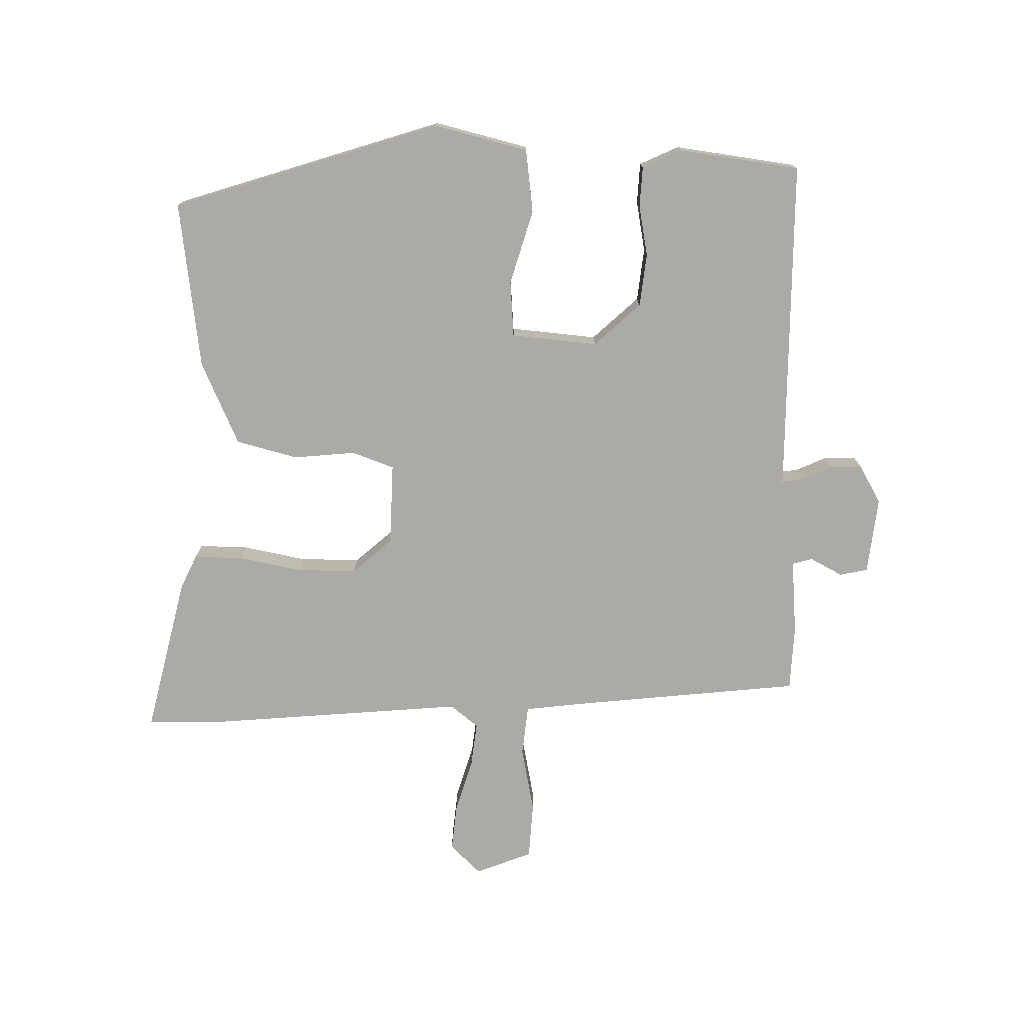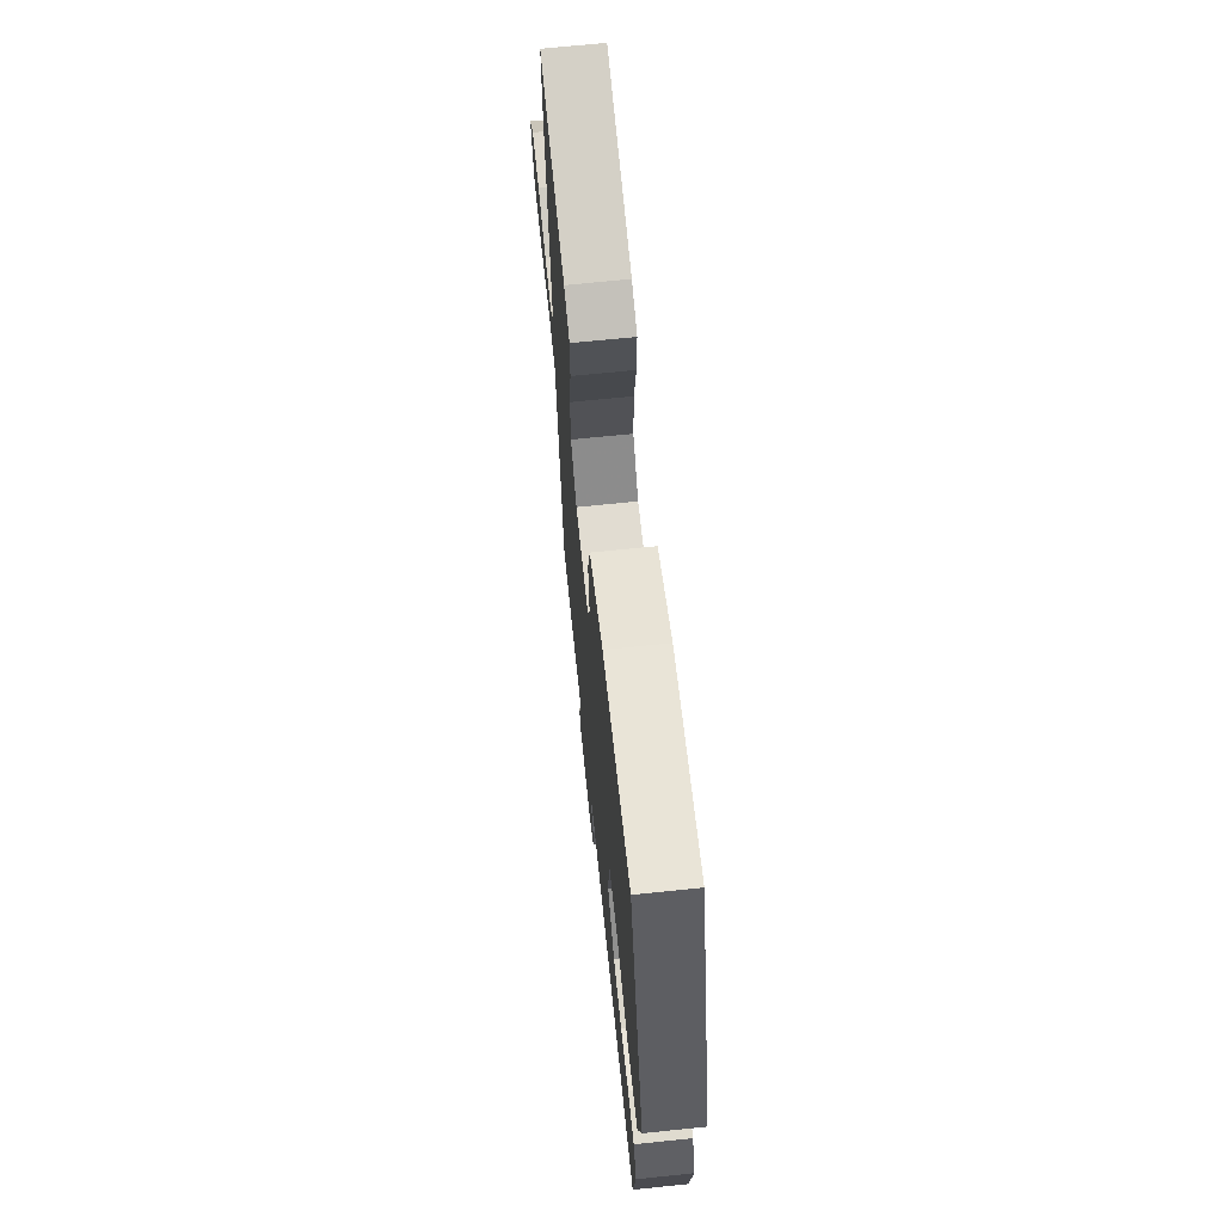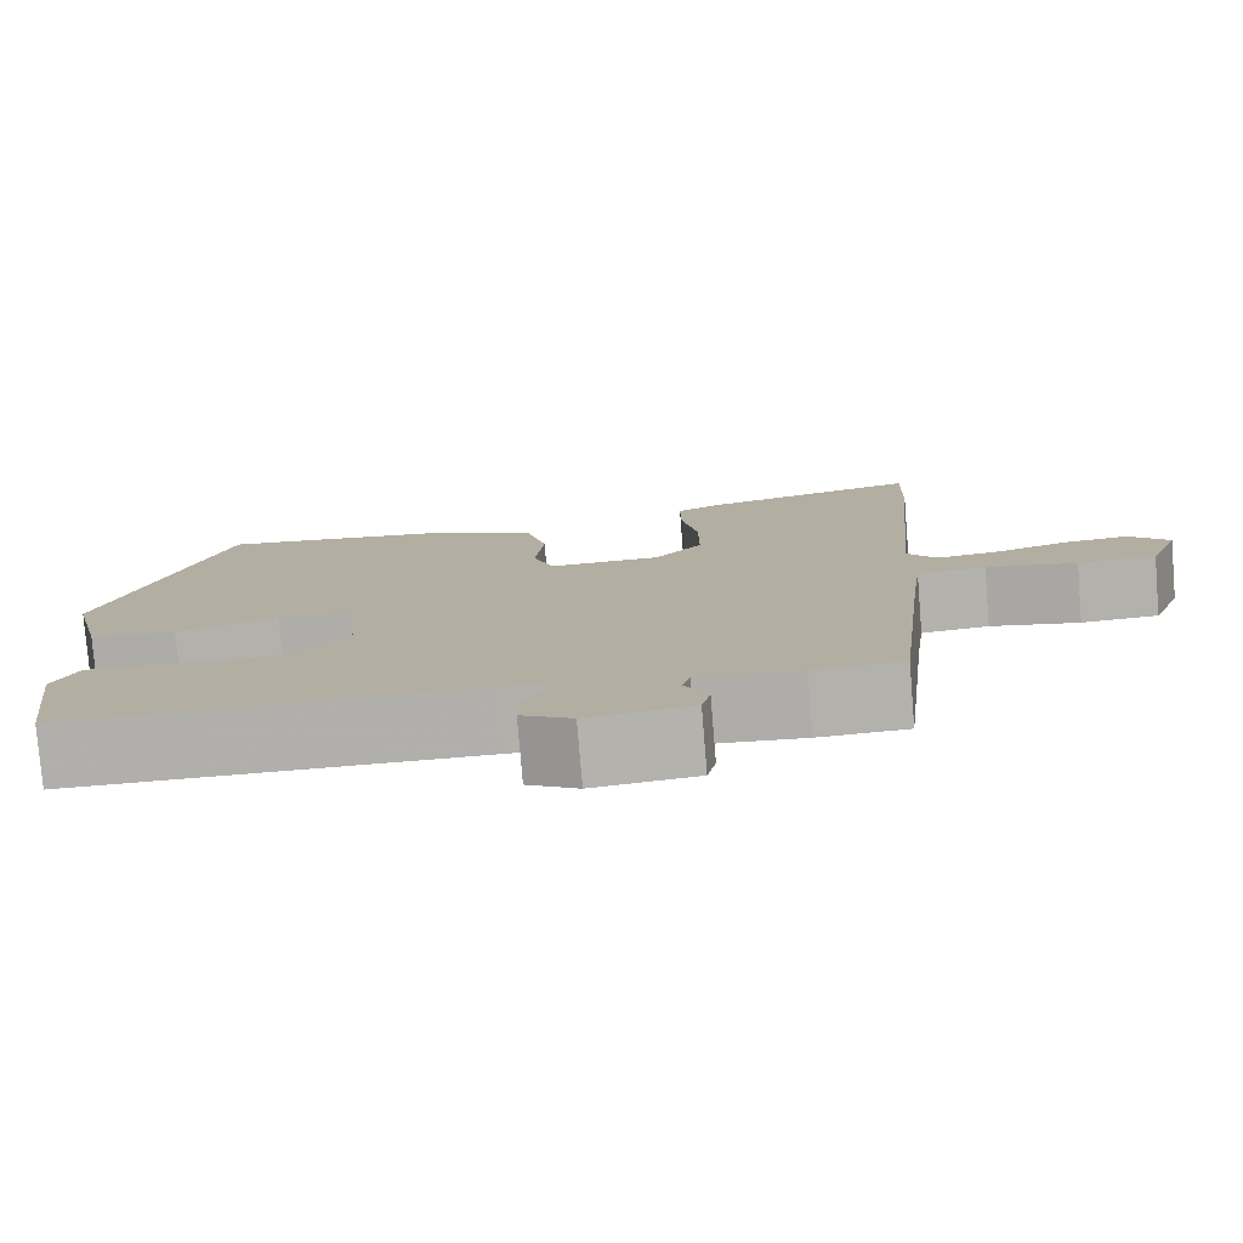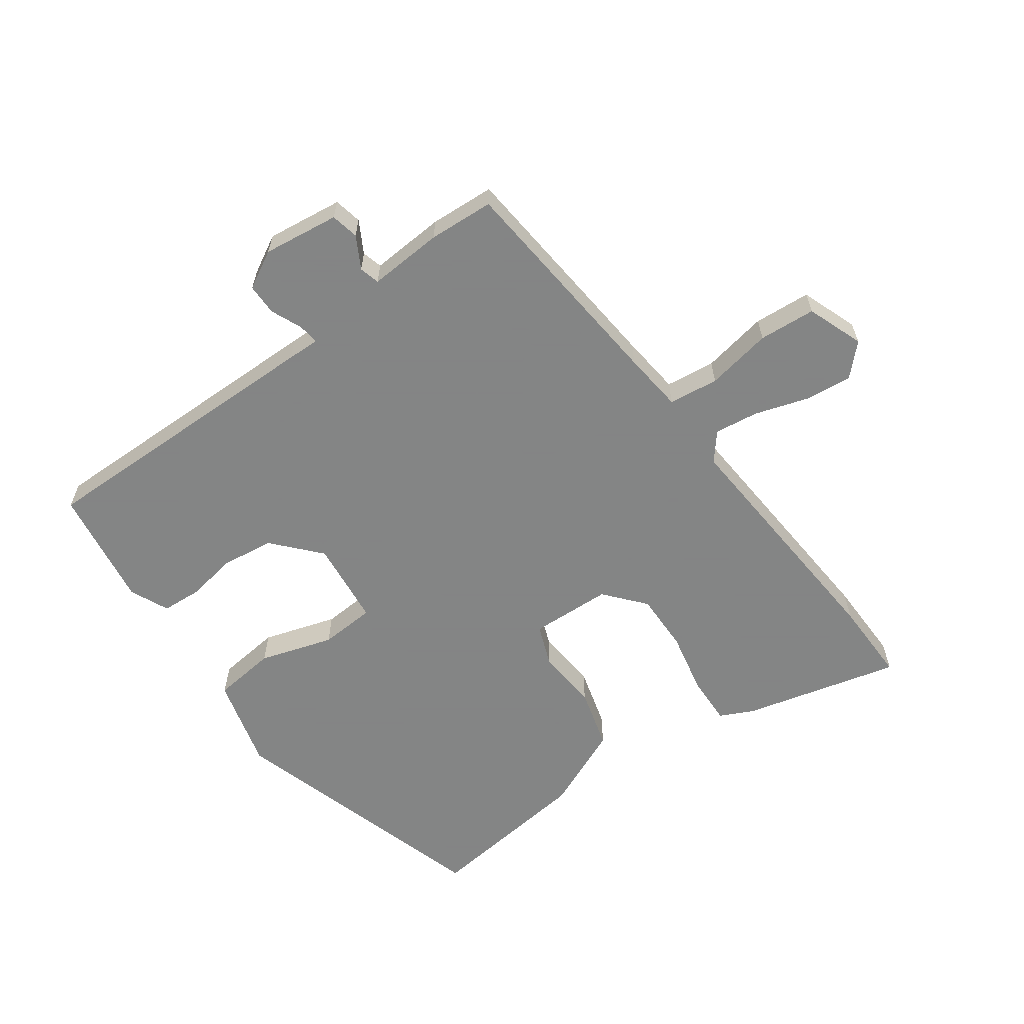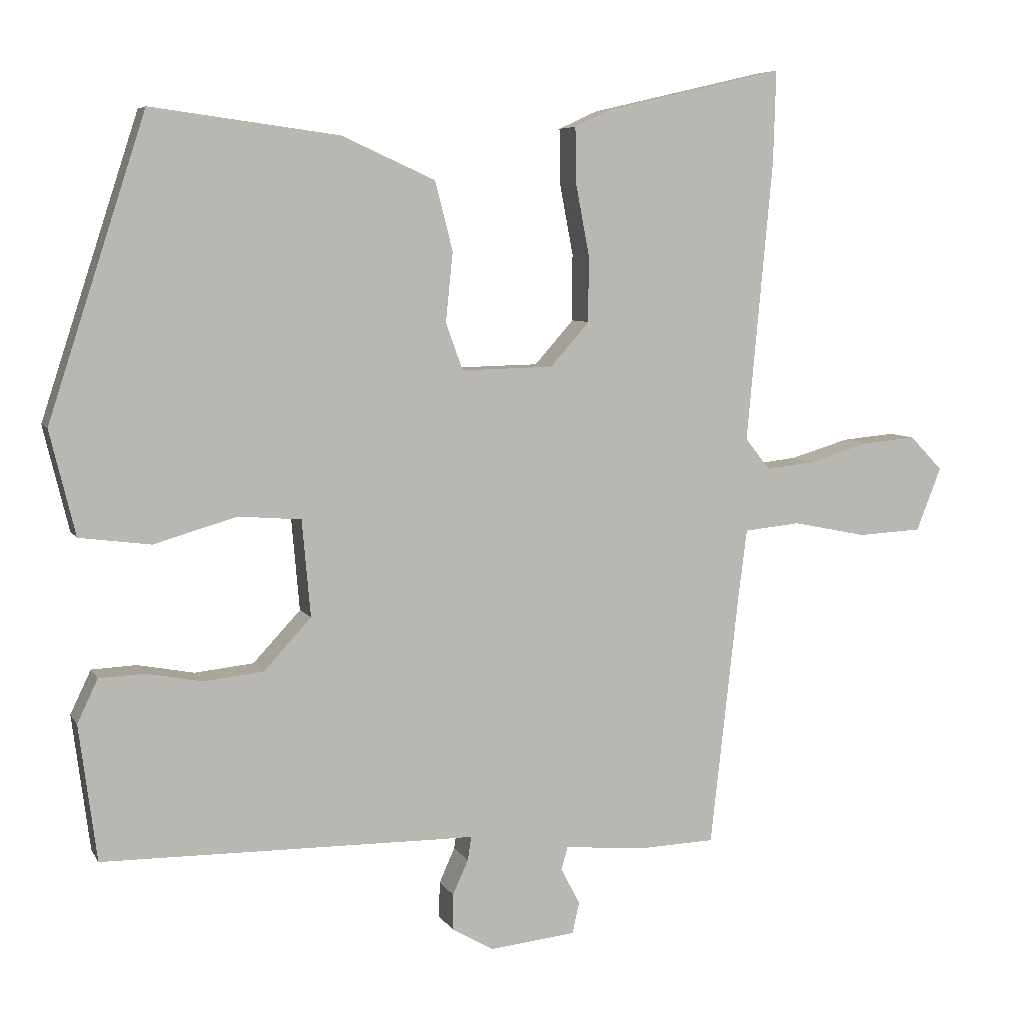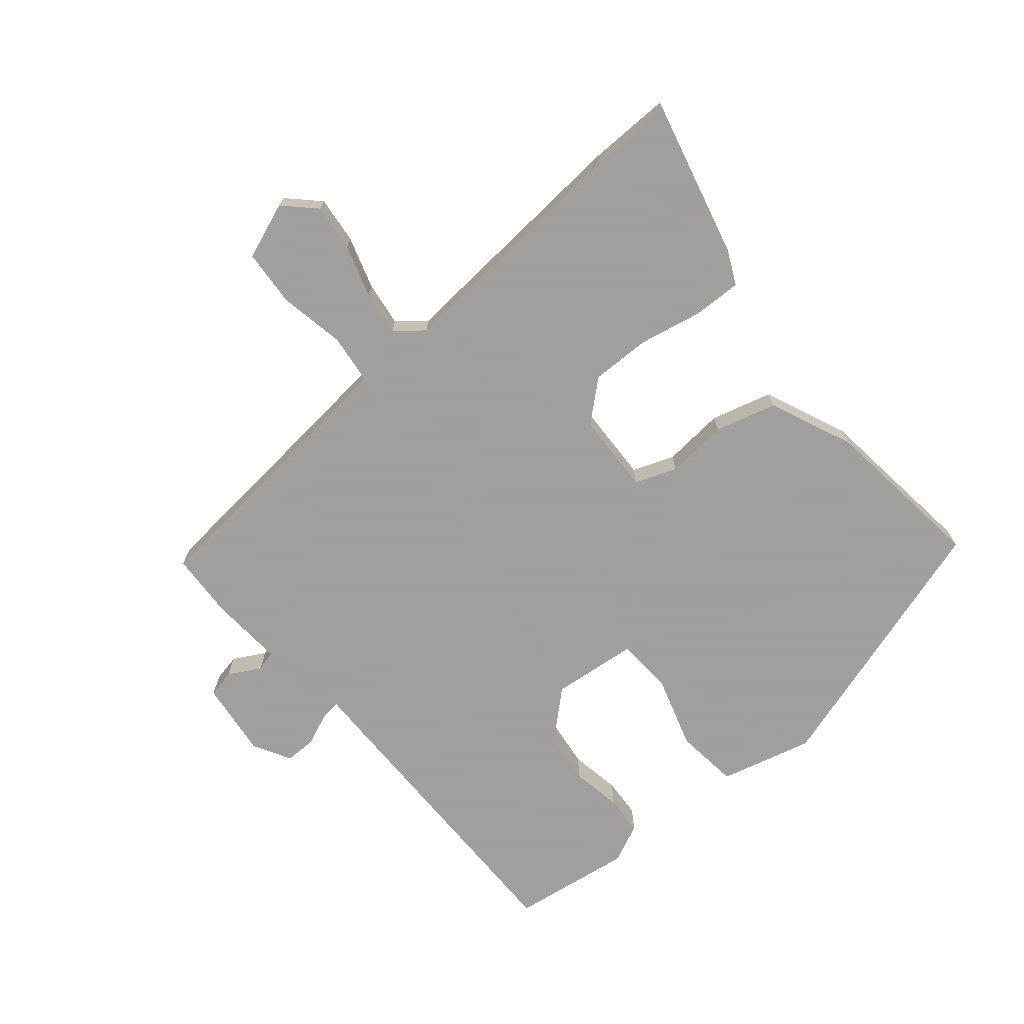
<metadata>
{"format":"obj","ext":"obj","renderer":"f3d","projection":"perspective","resolution":1024,"background":"white","views":[{"elev":-75.7,"azim":88.8,"up":"+Y"},{"elev":67.8,"azim":84.1,"up":"+Z"},{"elev":-78.5,"azim":-175.3,"up":"+Z"},{"elev":-61.6,"azim":-145.3,"up":"+Y"},{"elev":6.4,"azim":162.6,"up":"+Z"},{"elev":-71.5,"azim":-50.8,"up":"+Y"}]}
</metadata>
<code>
v -0.412 0.07 -0.535
v -0.452 0.07 -0.176
v -0.464 0.07 -0.081
v -0.543 0.07 -0.073
v -0.647 0.07 -0.094
v -0.737 0.07 -0.089
v -0.772 0.07 0
v -0.726 0.07 0.048
v -0.651 0.07 0.041
v -0.567 0.07 0.016
v -0.497 0.07 0.008
v -0.462 0.07 0.052
v -0.498 0.07 0.446
v -0.502 0.07 0.577
v -0.254 0.07 0.519
v -0.2 0.07 0.494
v -0.201 0.07 0.417
v -0.22 0.07 0.317
v -0.22 0.07 0.223
v -0.165 0.07 0.161
v -0.036 0.07 0.158
v -0.012 0.07 0.224
v -0.022 0.07 0.322
v 0.003 0.07 0.419
v 0.134 0.07 0.478
v 0.398 0.07 0.513
v 0.535 0.07 0.091
v 0.499 0.07 -0.056
v 0.399 0.07 -0.069
v 0.282 0.07 -0.035
v 0.194 0.07 -0.042
v 0.182 0.07 -0.178
v 0.249 0.07 -0.25
v 0.332 0.07 -0.259
v 0.412 0.07 -0.244
v 0.475 0.07 -0.247
v 0.504 0.07 -0.308
v 0.479 0.07 -0.499
v 0.005 0.07 -0.503
v -0.047 0.07 -0.503
v -0.042 0.07 -0.536
v -0.02 0.07 -0.585
v -0.019 0.07 -0.635
v -0.078 0.07 -0.669
v -0.199 0.07 -0.656
v -0.209 0.07 -0.612
v -0.182 0.07 -0.561
v -0.191 0.07 -0.529
v -0.309 0.07 -0.539
v -0.412 0 -0.535
v -0.452 0 -0.176
v -0.464 0 -0.081
v -0.543 0 -0.073
v -0.647 0 -0.094
v -0.737 0 -0.089
v -0.772 0 0
v -0.726 0 0.048
v -0.651 0 0.041
v -0.567 0 0.016
v -0.497 0 0.008
v -0.462 0 0.052
v -0.498 0 0.446
v -0.502 0 0.577
v -0.254 0 0.519
v -0.2 0 0.494
v -0.201 0 0.417
v -0.22 0 0.317
v -0.22 0 0.223
v -0.165 0 0.161
v -0.036 0 0.158
v -0.012 0 0.224
v -0.022 0 0.322
v 0.003 0 0.419
v 0.134 0 0.478
v 0.398 0 0.513
v 0.535 0 0.091
v 0.499 0 -0.056
v 0.399 0 -0.069
v 0.282 0 -0.035
v 0.194 0 -0.042
v 0.182 0 -0.178
v 0.249 0 -0.25
v 0.332 0 -0.259
v 0.412 0 -0.244
v 0.475 0 -0.247
v 0.504 0 -0.308
v 0.479 0 -0.499
v 0.005 0 -0.503
v -0.047 0 -0.503
v -0.042 0 -0.536
v -0.02 0 -0.585
v -0.019 0 -0.635
v -0.078 0 -0.669
v -0.199 0 -0.656
v -0.209 0 -0.612
v -0.182 0 -0.561
v -0.191 0 -0.529
v -0.309 0 -0.539
f 48 49 1 2
f 44 45 46 47
f 44 47 48
f 41 42 43 44
f 40 41 44 48
f 37 38 39 40
f 34 35 36 37
f 33 34 37 40
f 32 33 40 48
f 27 28 29 30
f 27 30 31
f 26 27 31
f 25 26 31
f 22 23 24 25
f 21 22 25 31
f 20 21 31 32
f 15 16 17 18
f 15 18 19
f 12 13 14 15
f 12 15 19
f 11 12 19 20
f 7 8 9 10
f 7 10 11
f 4 5 6 7
f 3 4 7 11
f 32 48 2 3
f 3 11 20 32
f 51 50 98 97
f 96 95 94 93
f 97 96 93
f 93 92 91 90
f 97 93 90 89
f 89 88 87 86
f 86 85 84 83
f 89 86 83 82
f 97 89 82 81
f 79 78 77 76
f 80 79 76
f 80 76 75
f 80 75 74
f 74 73 72 71
f 80 74 71 70
f 81 80 70 69
f 67 66 65 64
f 68 67 64
f 64 63 62 61
f 68 64 61
f 69 68 61 60
f 59 58 57 56
f 60 59 56
f 56 55 54 53
f 60 56 53 52
f 52 51 97 81
f 81 69 60 52
f 1 50 51 2
f 2 51 52 3
f 3 52 53 4
f 4 53 54 5
f 5 54 55 6
f 6 55 56 7
f 7 56 57 8
f 8 57 58 9
f 9 58 59 10
f 10 59 60 11
f 11 60 61 12
f 12 61 62 13
f 13 62 63 14
f 14 63 64 15
f 15 64 65 16
f 16 65 66 17
f 17 66 67 18
f 18 67 68 19
f 19 68 69 20
f 20 69 70 21
f 21 70 71 22
f 22 71 72 23
f 23 72 73 24
f 24 73 74 25
f 25 74 75 26
f 26 75 76 27
f 27 76 77 28
f 28 77 78 29
f 29 78 79 30
f 30 79 80 31
f 31 80 81 32
f 32 81 82 33
f 33 82 83 34
f 34 83 84 35
f 35 84 85 36
f 36 85 86 37
f 37 86 87 38
f 38 87 88 39
f 39 88 89 40
f 40 89 90 41
f 41 90 91 42
f 42 91 92 43
f 43 92 93 44
f 44 93 94 45
f 45 94 95 46
f 46 95 96 47
f 47 96 97 48
f 48 97 98 49
f 49 98 50 1

</code>
